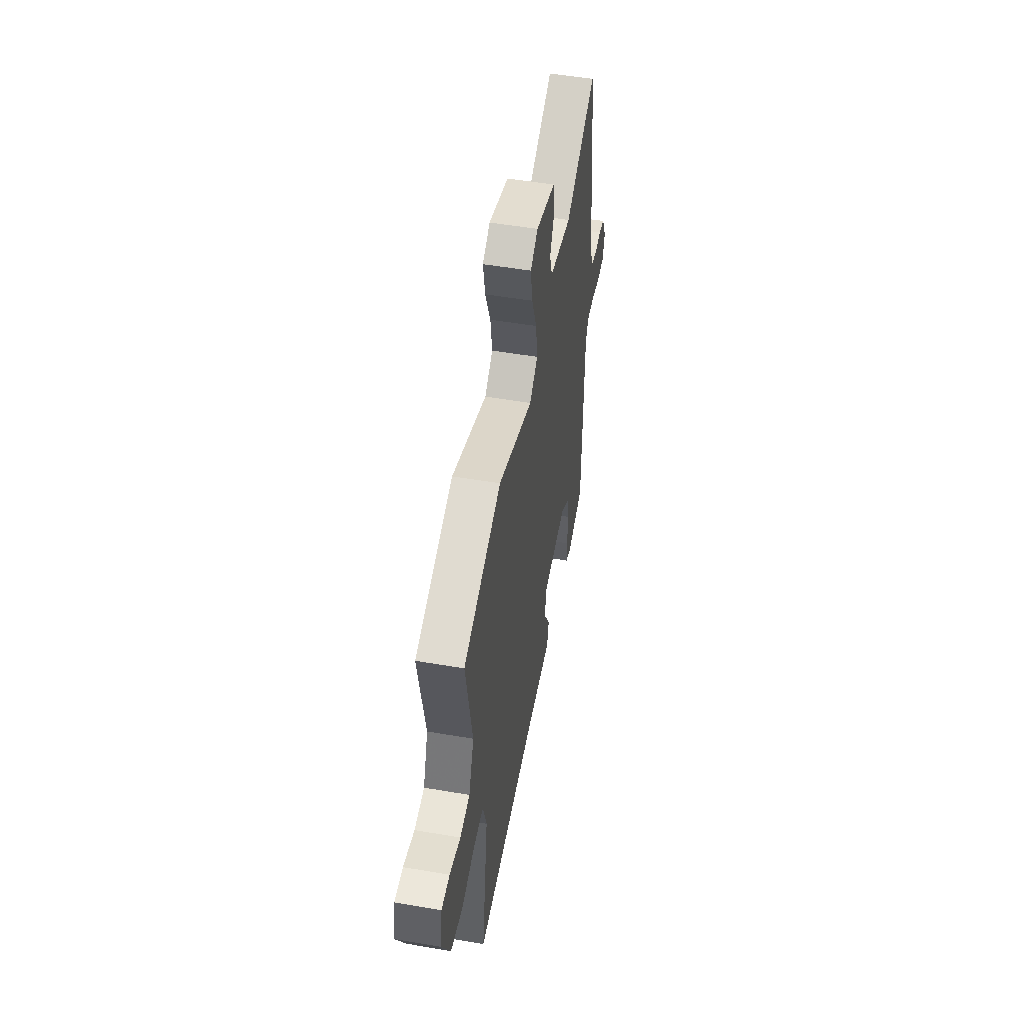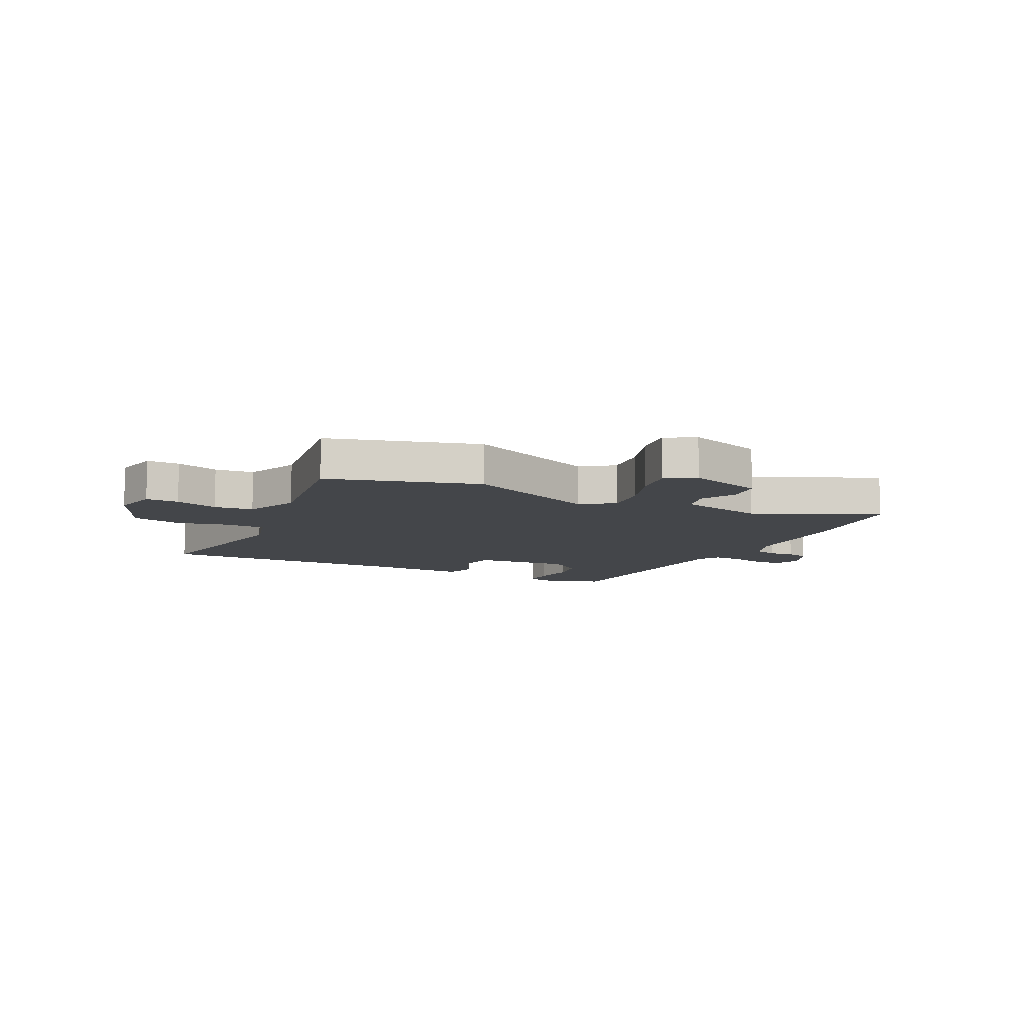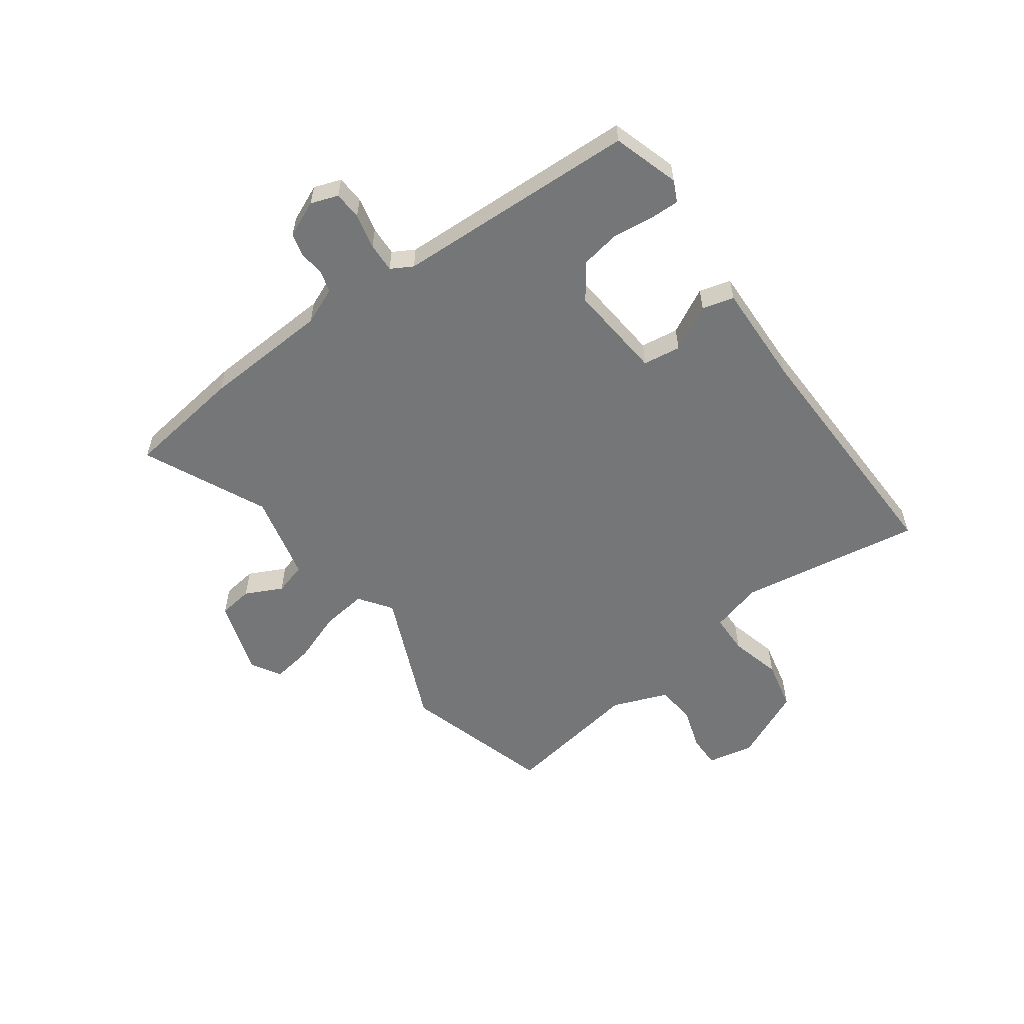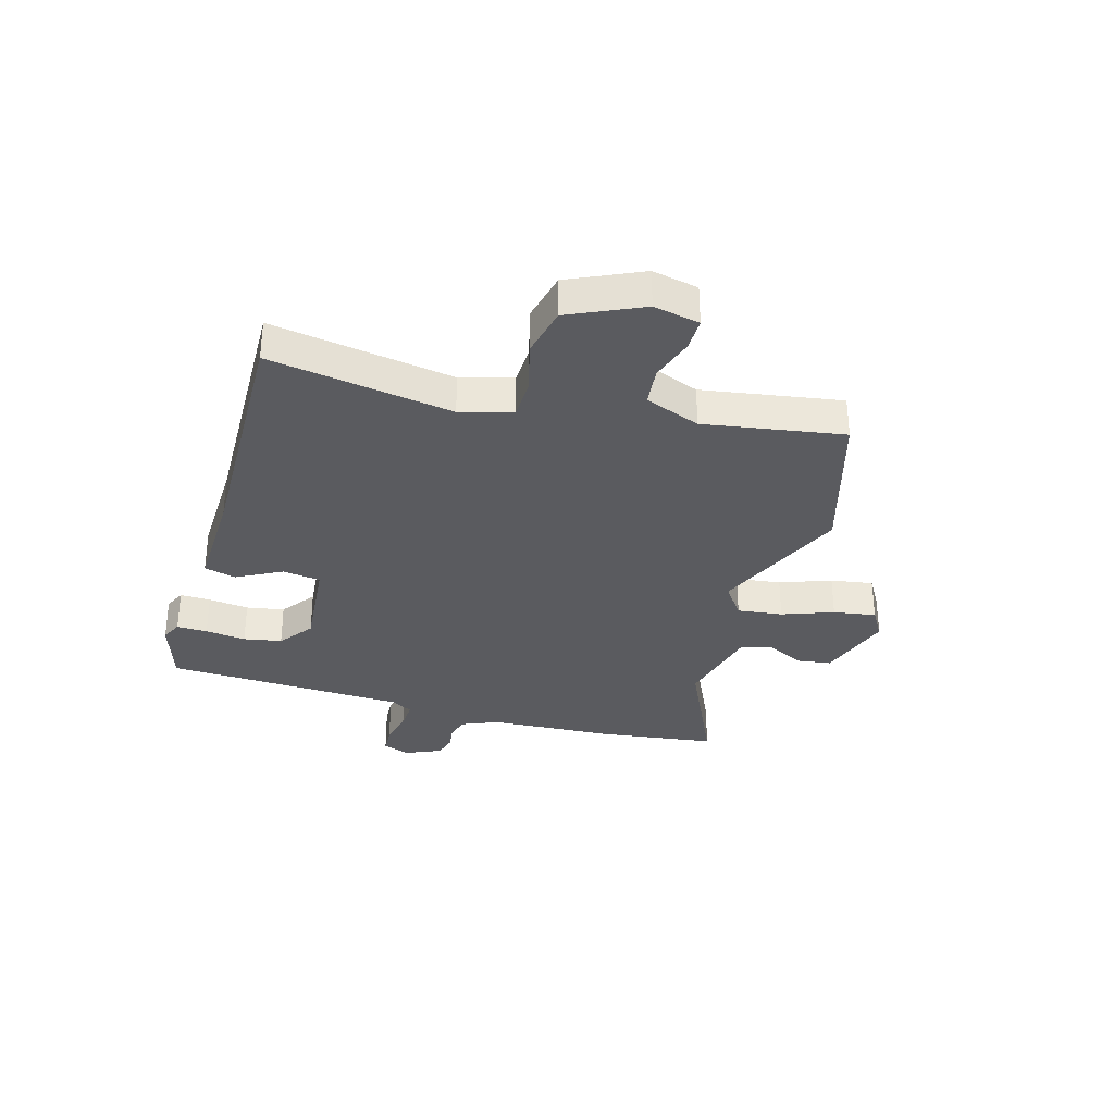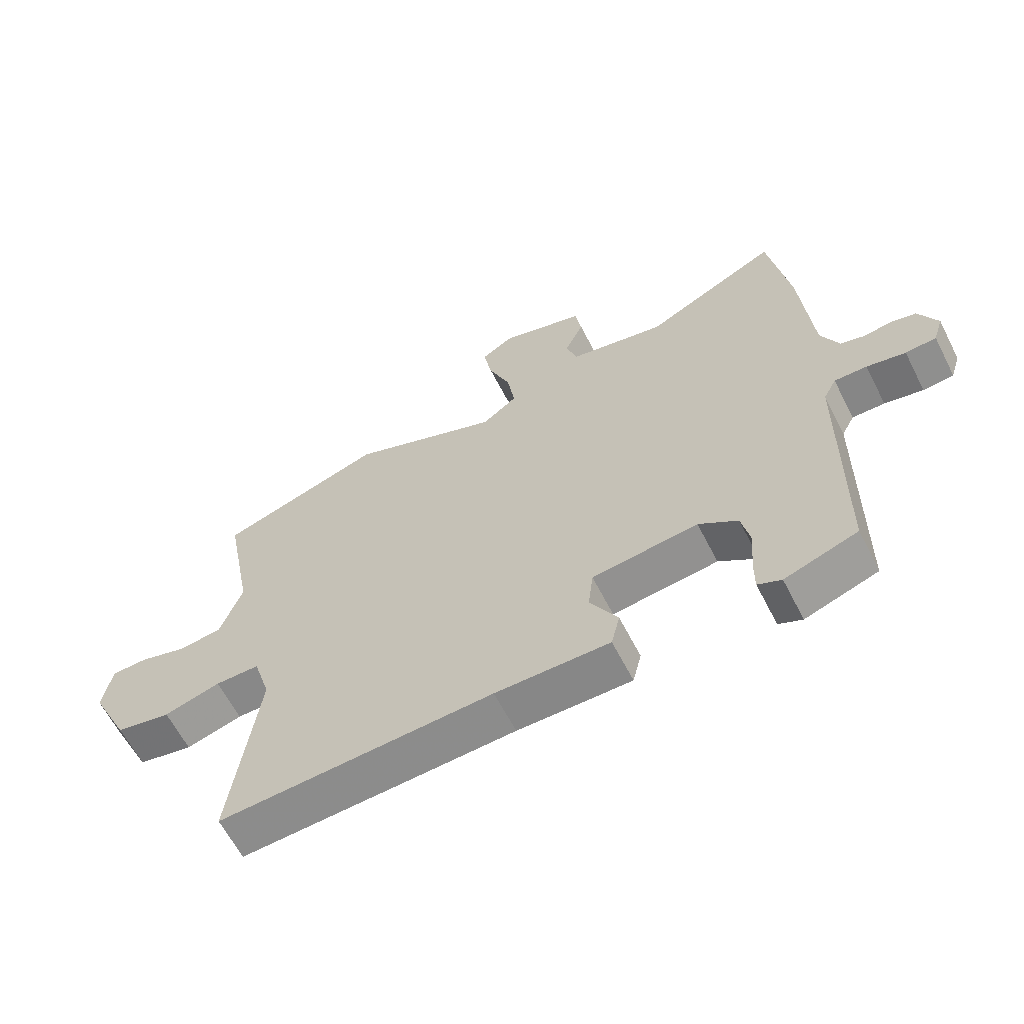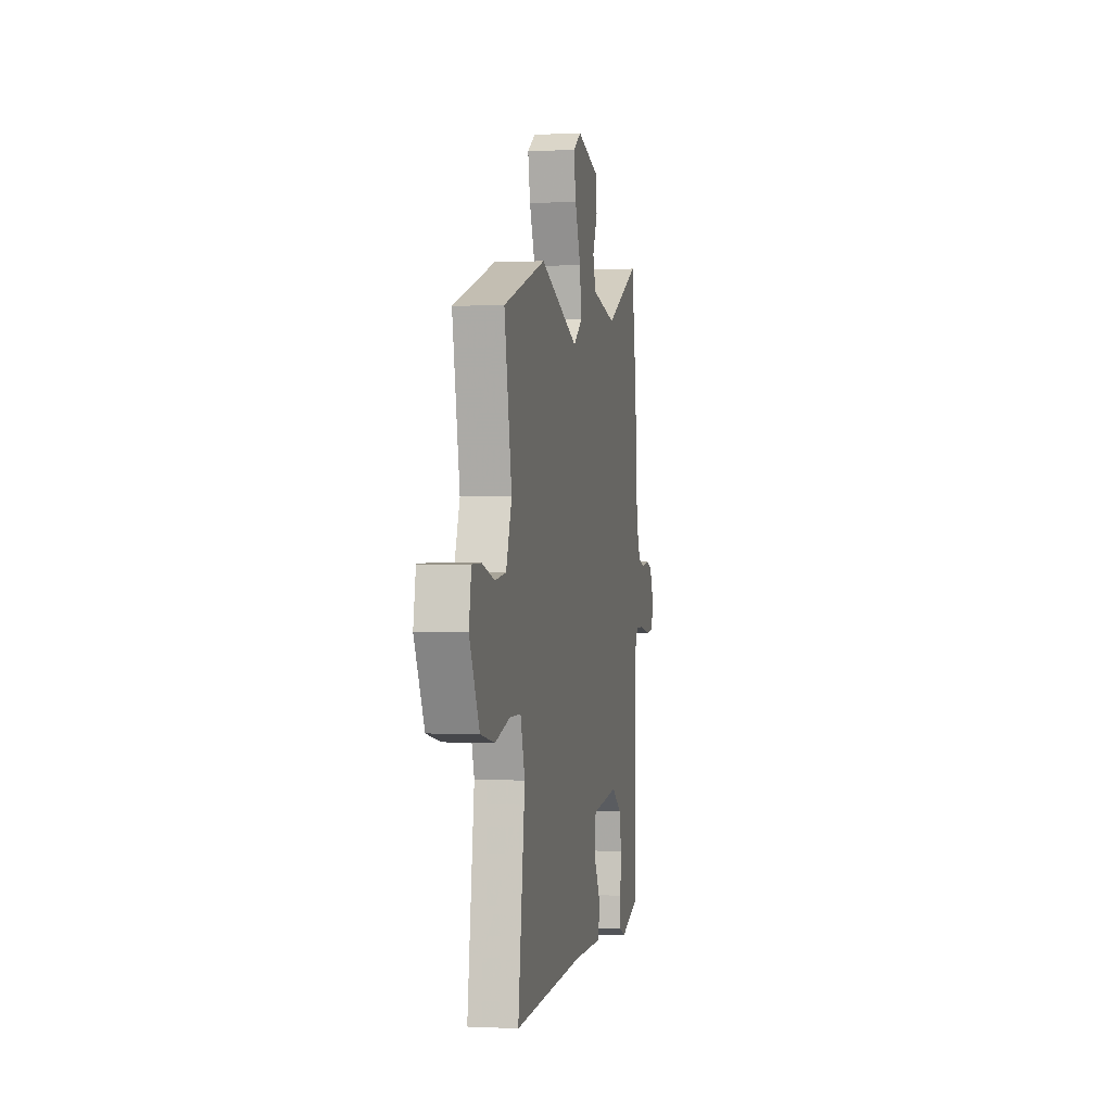
<metadata>
{"format":"obj","ext":"obj","renderer":"f3d","projection":"perspective","resolution":1024,"background":"white","views":[{"elev":51.2,"azim":-79.4,"up":"+Z"},{"elev":-9.5,"azim":-28.4,"up":"+Y"},{"elev":-56.8,"azim":124.5,"up":"+Y"},{"elev":-32.9,"azim":-107.5,"up":"+Y"},{"elev":-62.7,"azim":27.1,"up":"+Z"},{"elev":0.4,"azim":-79.3,"up":"+Z"}]}
</metadata>
<code>
v -0.59 0.07 0.471
v -0.323 0.07 0.557
v -0.078 0.07 0.458
v -0.021 0.07 0.501
v -0.033 0.07 0.582
v -0.069 0.07 0.673
v -0.083 0.07 0.749
v -0.031 0.07 0.782
v 0.107 0.07 0.741
v 0.117 0.07 0.679
v 0.086 0.07 0.612
v 0.104 0.07 0.555
v 0.261 0.07 0.522
v 0.479 0.07 0.63
v 0.512 0.07 0.422
v 0.53 0.07 0.195
v 0.559 0.07 0.13
v 0.599 0.07 0.119
v 0.644 0.07 0.126
v 0.685 0.07 0.116
v 0.715 0.07 0.052
v 0.699 0.07 0.003
v 0.649 0.07 -0.001
v 0.586 0.07 0.012
v 0.533 0.07 0.013
v 0.512 0.07 -0.026
v 0.506 0.07 -0.46
v 0.388 0.07 -0.5
v 0.35 0.07 -0.483
v 0.35 0.07 -0.428
v 0.357 0.07 -0.355
v 0.343 0.07 -0.287
v 0.28 0.07 -0.243
v 0.108 0.07 -0.263
v 0.1 0.07 -0.331
v 0.145 0.07 -0.411
v 0.131 0.07 -0.468
v -0.054 0.07 -0.467
v -0.5 0.07 -0.488
v -0.456 0.07 -0.16
v -0.484 0.07 -0.068
v -0.556 0.07 -0.068
v -0.648 0.07 -0.094
v -0.738 0.07 -0.076
v -0.801 0.07 0.053
v -0.786 0.07 0.136
v -0.727 0.07 0.137
v -0.649 0.07 0.114
v -0.579 0.07 0.123
v -0.543 0.07 0.223
v -0.59 0 0.471
v -0.323 0 0.557
v -0.078 0 0.458
v -0.021 0 0.501
v -0.033 0 0.582
v -0.069 0 0.673
v -0.083 0 0.749
v -0.031 0 0.782
v 0.107 0 0.741
v 0.117 0 0.679
v 0.086 0 0.612
v 0.104 0 0.555
v 0.261 0 0.522
v 0.479 0 0.63
v 0.512 0 0.422
v 0.53 0 0.195
v 0.559 0 0.13
v 0.599 0 0.119
v 0.644 0 0.126
v 0.685 0 0.116
v 0.715 0 0.052
v 0.699 0 0.003
v 0.649 0 -0.001
v 0.586 0 0.012
v 0.533 0 0.013
v 0.512 0 -0.026
v 0.506 0 -0.46
v 0.388 0 -0.5
v 0.35 0 -0.483
v 0.35 0 -0.428
v 0.357 0 -0.355
v 0.343 0 -0.287
v 0.28 0 -0.243
v 0.108 0 -0.263
v 0.1 0 -0.331
v 0.145 0 -0.411
v 0.131 0 -0.468
v -0.054 0 -0.467
v -0.5 0 -0.488
v -0.456 0 -0.16
v -0.484 0 -0.068
v -0.556 0 -0.068
v -0.648 0 -0.094
v -0.738 0 -0.076
v -0.801 0 0.053
v -0.786 0 0.136
v -0.727 0 0.137
v -0.649 0 0.114
v -0.579 0 0.123
v -0.543 0 0.223
f 45 46 47 48
f 45 48 49
f 42 43 44 45
f 41 42 45 49
f 38 39 40
f 38 40 41
f 35 36 37 38
f 34 35 38 41
f 33 34 41 49
f 28 29 30 31
f 26 27 28 31
f 26 31 32
f 25 26 32 33
f 21 22 23 24
f 21 24 25
f 18 19 20 21
f 17 18 21 25
f 16 17 25 33
f 13 14 15 16
f 12 13 16 33
f 8 9 10 11
f 5 6 7 8
f 4 5 8 11
f 50 1 2 3
f 33 49 50 3
f 4 11 12 33
f 3 4 33
f 98 97 96 95
f 99 98 95
f 95 94 93 92
f 99 95 92 91
f 90 89 88
f 91 90 88
f 88 87 86 85
f 91 88 85 84
f 99 91 84 83
f 81 80 79 78
f 81 78 77 76
f 82 81 76
f 83 82 76 75
f 74 73 72 71
f 75 74 71
f 71 70 69 68
f 75 71 68 67
f 83 75 67 66
f 66 65 64 63
f 83 66 63 62
f 61 60 59 58
f 58 57 56 55
f 61 58 55 54
f 53 52 51 100
f 53 100 99 83
f 83 62 61 54
f 83 54 53
f 1 51 52 2
f 2 52 53 3
f 3 53 54 4
f 4 54 55 5
f 5 55 56 6
f 6 56 57 7
f 7 57 58 8
f 8 58 59 9
f 9 59 60 10
f 10 60 61 11
f 11 61 62 12
f 12 62 63 13
f 13 63 64 14
f 14 64 65 15
f 15 65 66 16
f 16 66 67 17
f 17 67 68 18
f 18 68 69 19
f 19 69 70 20
f 20 70 71 21
f 21 71 72 22
f 22 72 73 23
f 23 73 74 24
f 24 74 75 25
f 25 75 76 26
f 26 76 77 27
f 27 77 78 28
f 28 78 79 29
f 29 79 80 30
f 30 80 81 31
f 31 81 82 32
f 32 82 83 33
f 33 83 84 34
f 34 84 85 35
f 35 85 86 36
f 36 86 87 37
f 37 87 88 38
f 38 88 89 39
f 39 89 90 40
f 40 90 91 41
f 41 91 92 42
f 42 92 93 43
f 43 93 94 44
f 44 94 95 45
f 45 95 96 46
f 46 96 97 47
f 47 97 98 48
f 48 98 99 49
f 49 99 100 50
f 50 100 51 1

</code>
